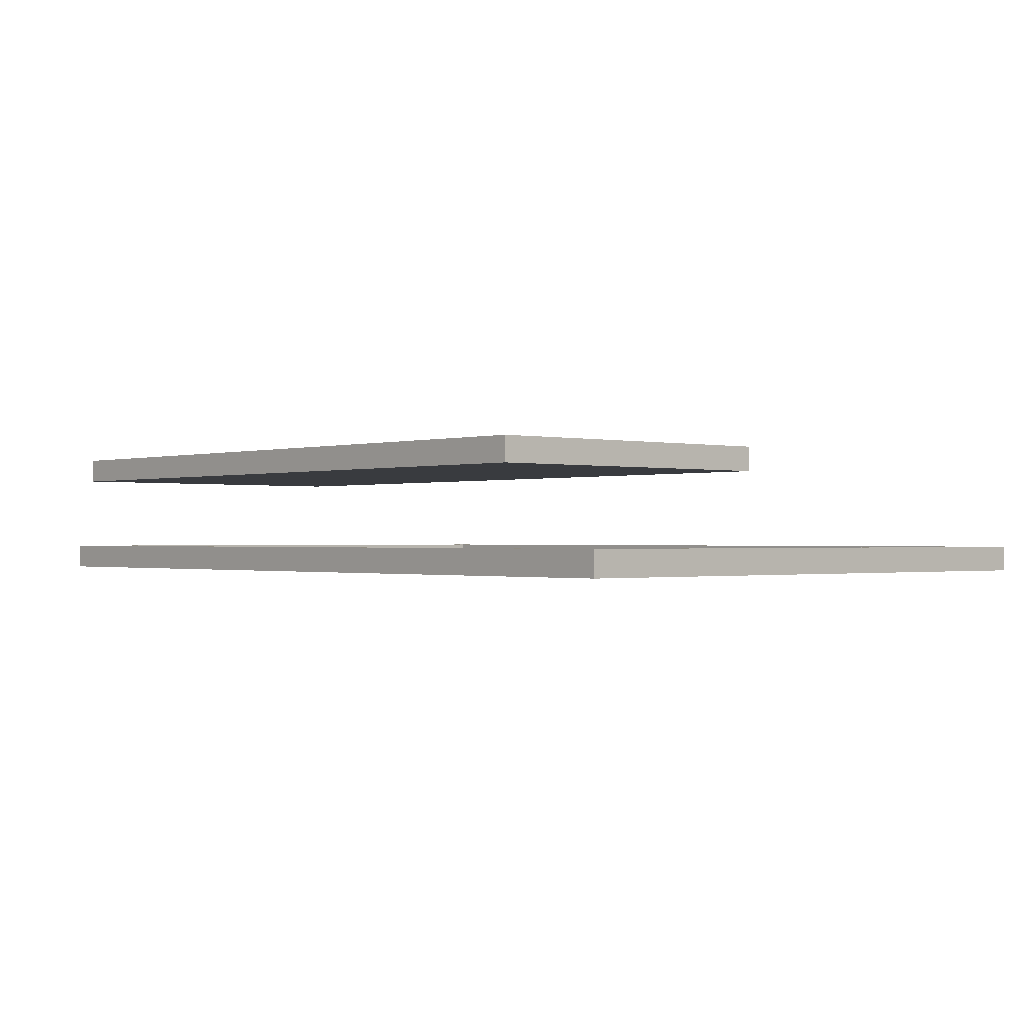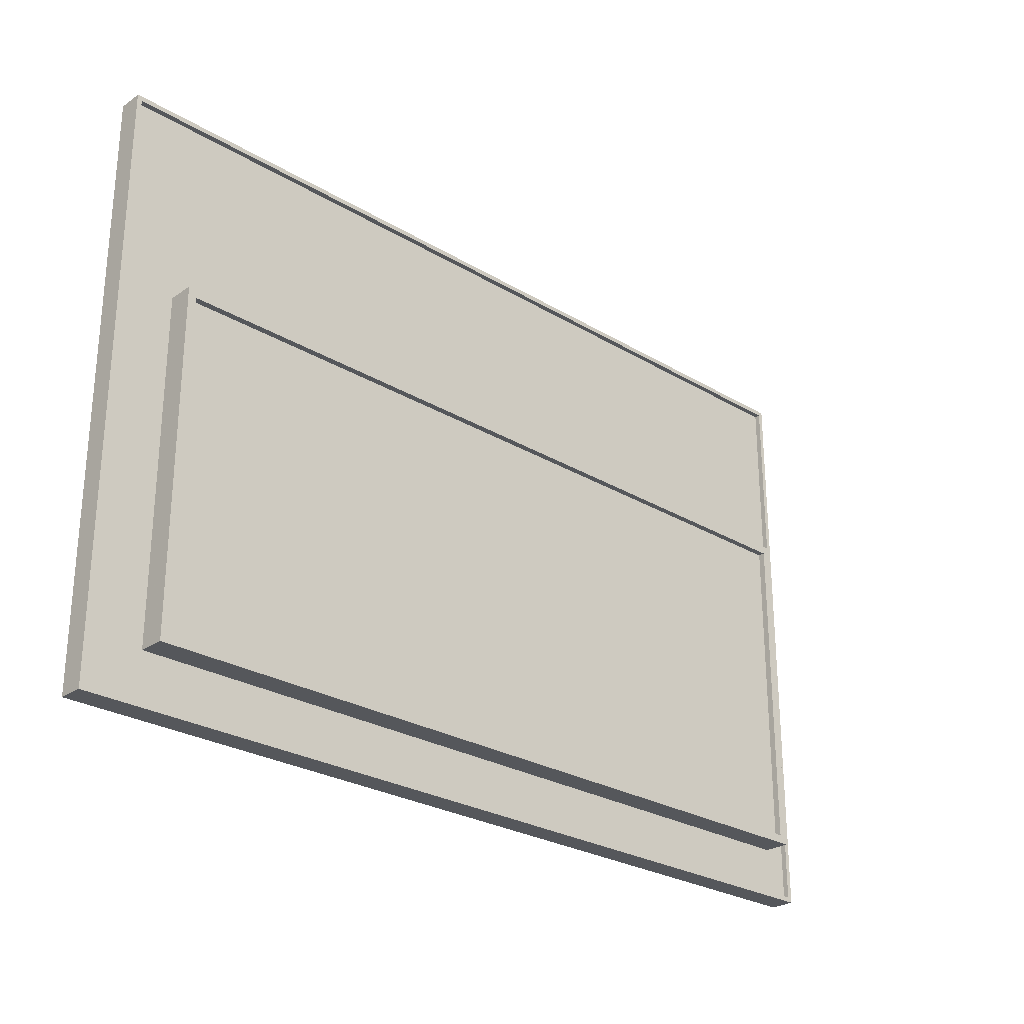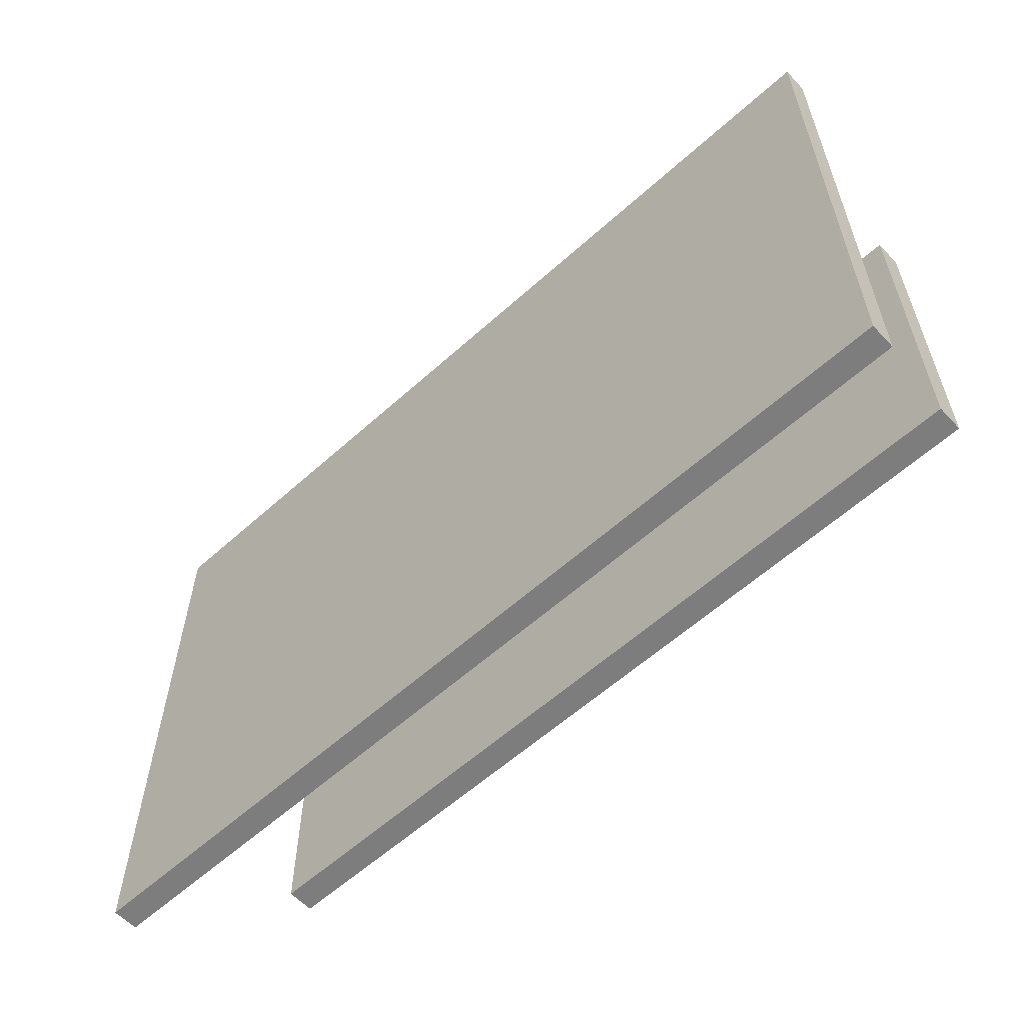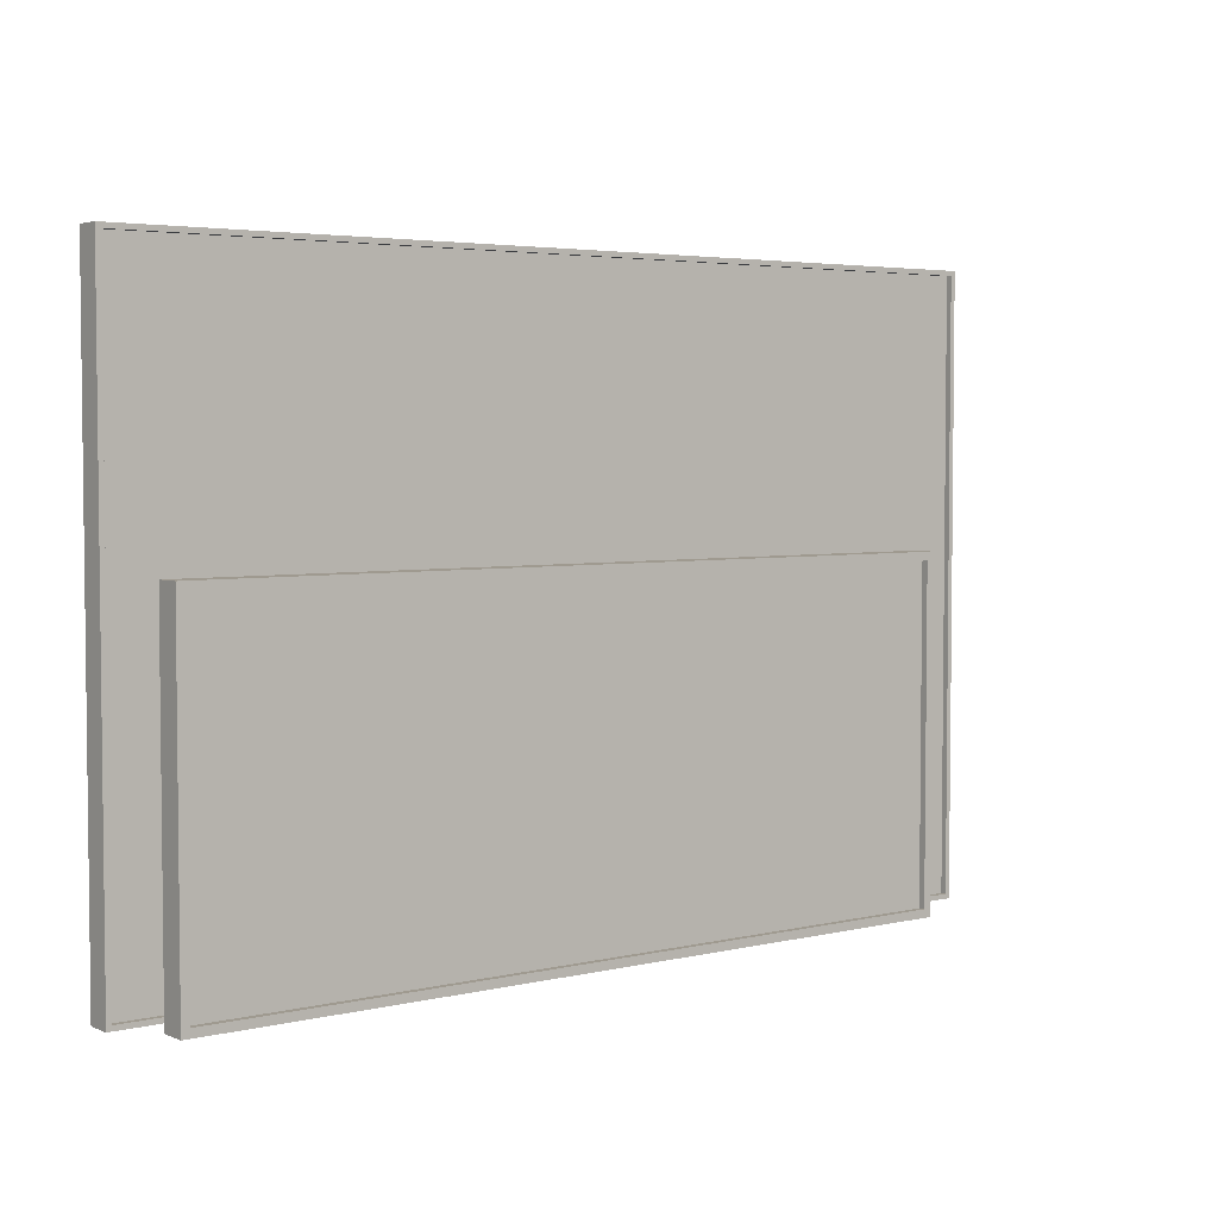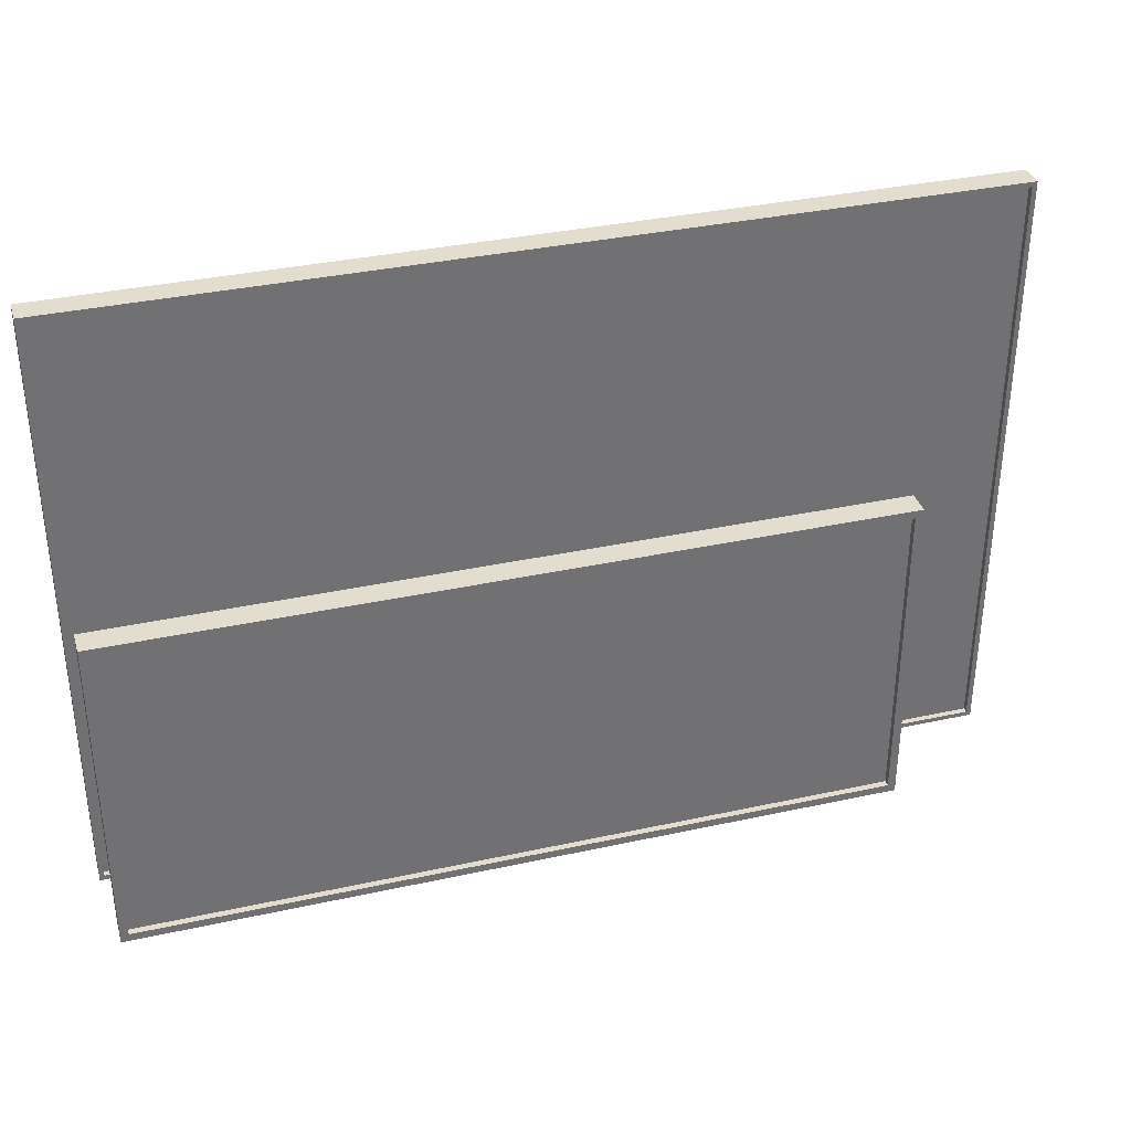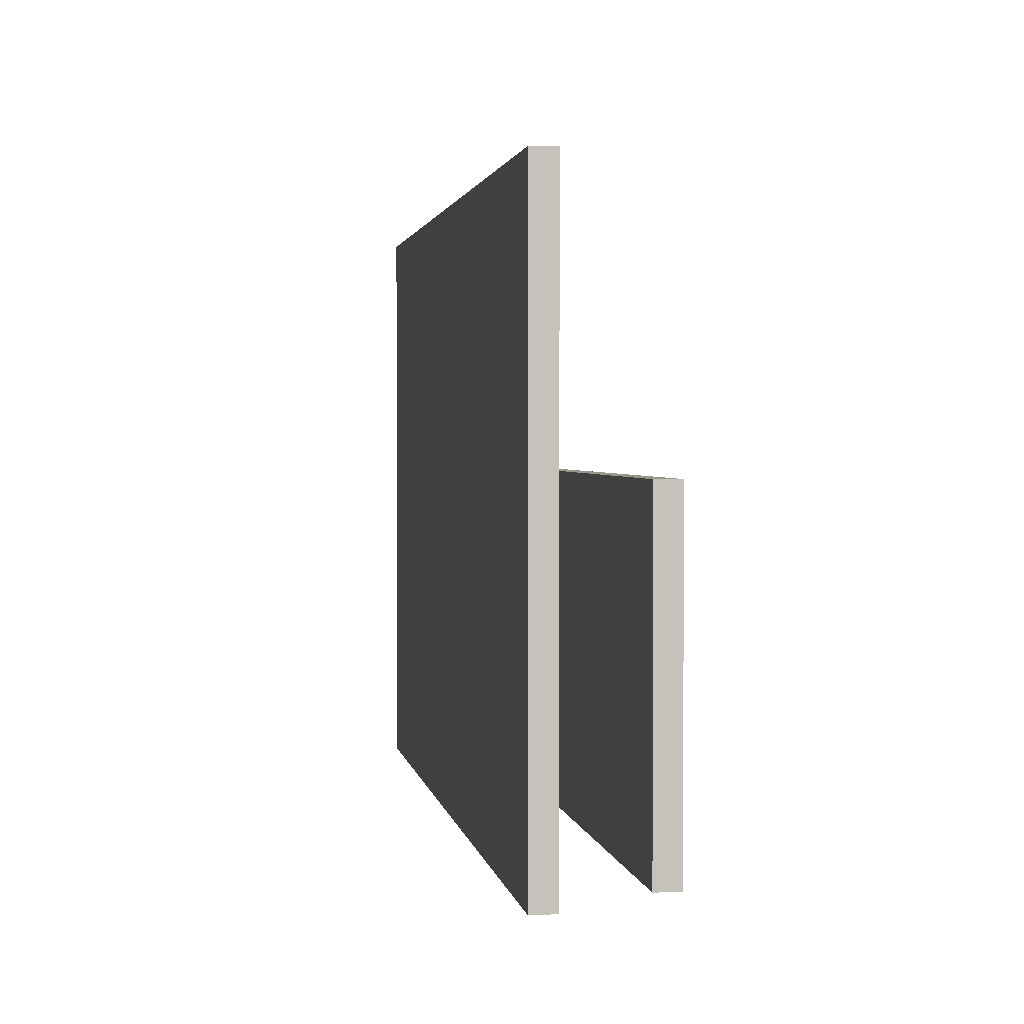
<metadata>
{"format":"obj","ext":"obj","renderer":"f3d","projection":"perspective","resolution":1024,"background":"white","views":[{"elev":-0.8,"azim":-131.4,"up":"+Y"},{"elev":-26.8,"azim":136.9,"up":"+Z"},{"elev":-59.2,"azim":42.8,"up":"+Z"},{"elev":3.9,"azim":142.1,"up":"+Z"},{"elev":34.9,"azim":163.7,"up":"+Z"},{"elev":2.1,"azim":80.3,"up":"+Z"}]}
</metadata>
<code>
v -950.6 520.4 239.2
v -950.6 586.4 239.2
v 1051 520.4 239.2
v 1051 586.4 239.2
v 1051 520.4 -633.8
v 1051 586.4 -633.8
v -950.6 520.4 -633.8
v -950.6 586.4 -633.8
v -929.6 586.4 218.2
v 1030 586.4 218.2
v 1030 586.4 -612.8
v -929.6 586.4 -612.8
v -929.6 569.6 218.2
v 1030 569.6 218.2
v 1030 569.6 -612.8
v -929.6 569.6 -612.8
o topRoof
f 3 4 2 1
f 5 6 4 3
f 7 8 6 5
f 1 2 8 7
f 14 15 16 13
f 5 3 1 7
f 4 10 9 2
f 2 9 12 8
f 8 12 11 6
f 6 11 10 4
f 10 14 13 9
f 9 13 16 12
f 12 16 15 11
f 11 15 14 10
v -1290 249.6 925.2
v -1290 315.6 925.2
v 1072 249.6 925.2
v 1072 315.6 925.2
v 1072 249.6 -666.8
v 1072 315.6 -666.8
v -1290 249.6 -666.8
v -1290 315.6 -666.8
v -1277 315.6 912.5
v 1059 315.6 912.5
v 1059 315.6 -654.2
v -1277 315.6 -654.2
v -1277 300.7 912.5
v 1059 300.7 912.5
v 1059 300.7 -654.2
v -1277 300.7 -654.2
o Roof
f 19 20 18 17
f 21 22 20 19
f 23 24 22 21
f 17 18 24 23
f 30 31 32 29
f 21 19 17 23
f 20 26 25 18
f 18 25 28 24
f 24 28 27 22
f 22 27 26 20
f 26 30 29 25
f 25 29 32 28
f 28 32 31 27
f 27 31 30 26

</code>
